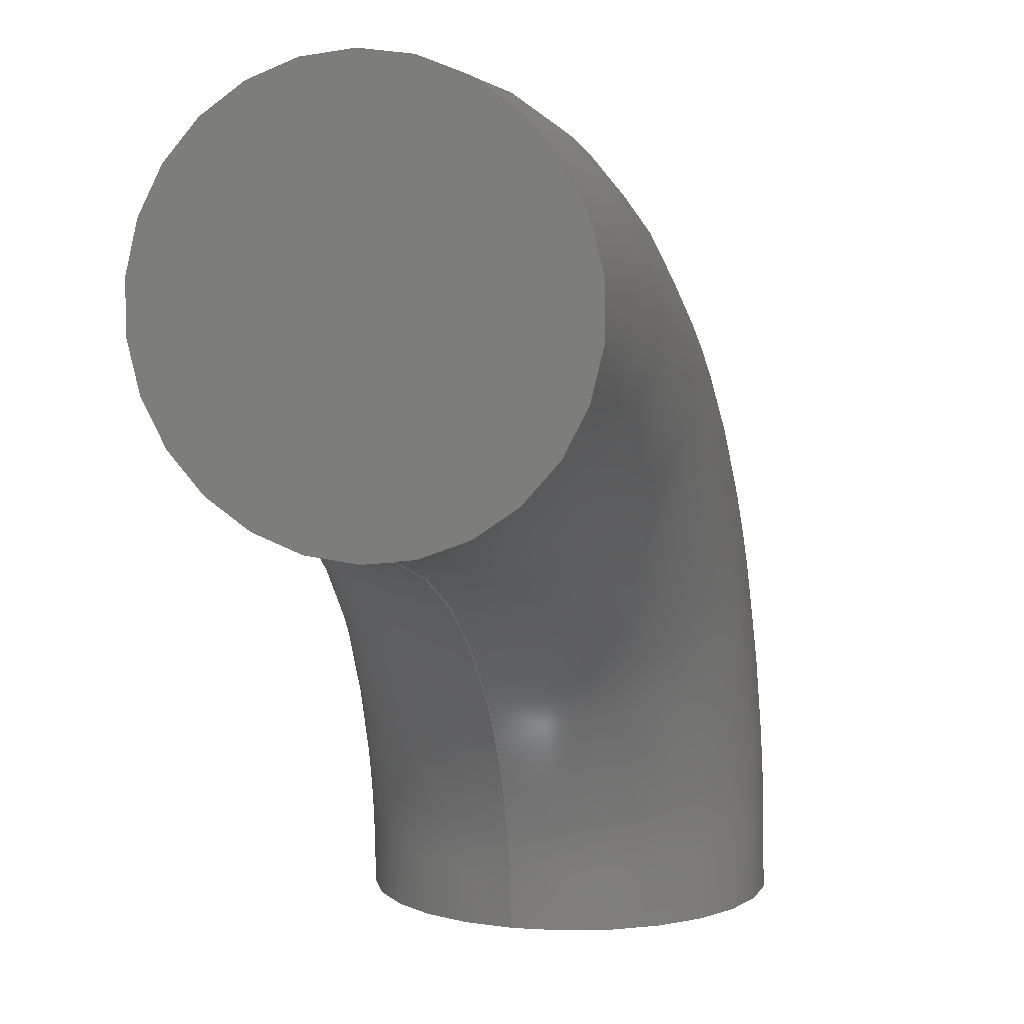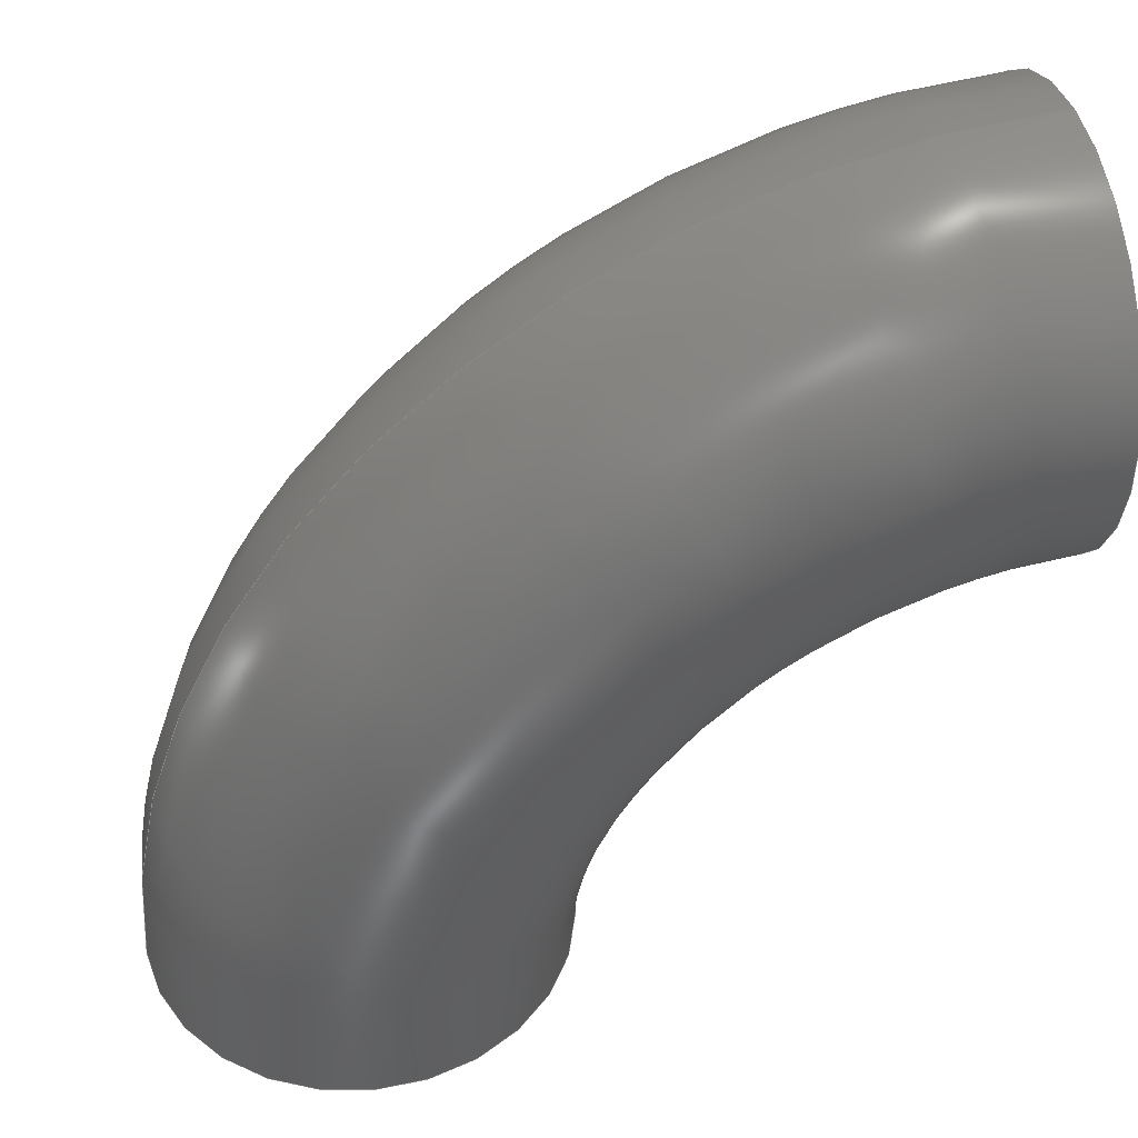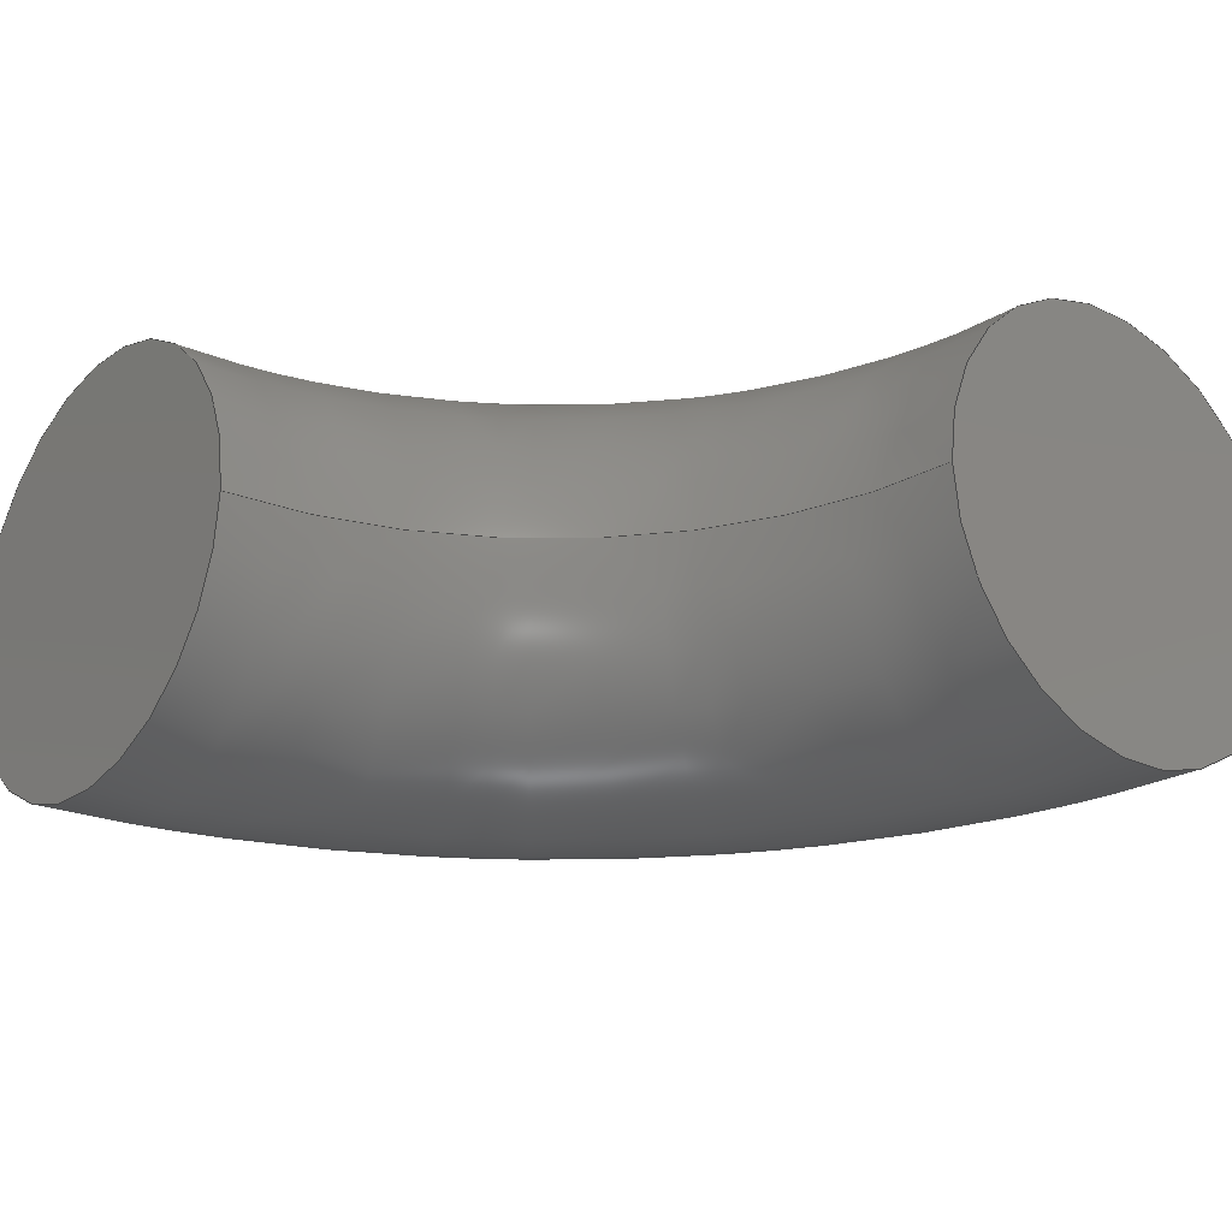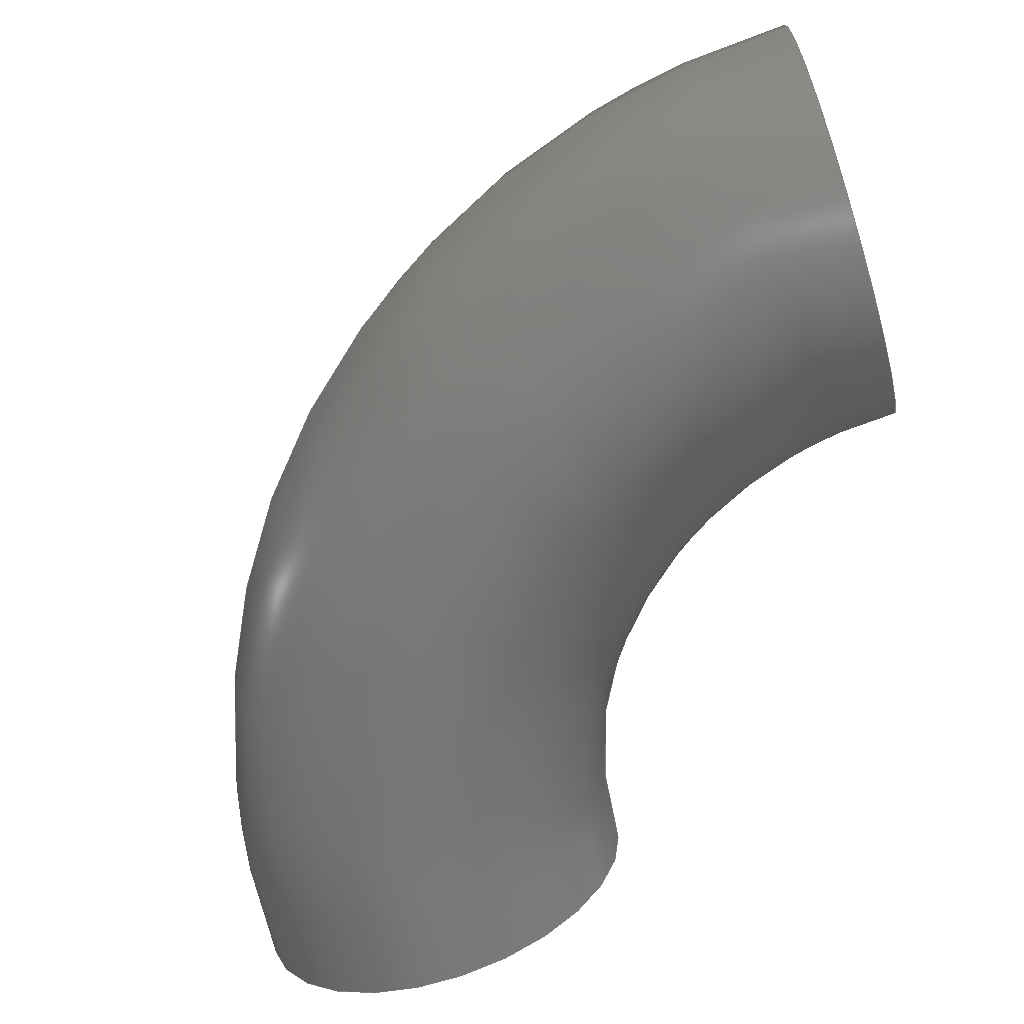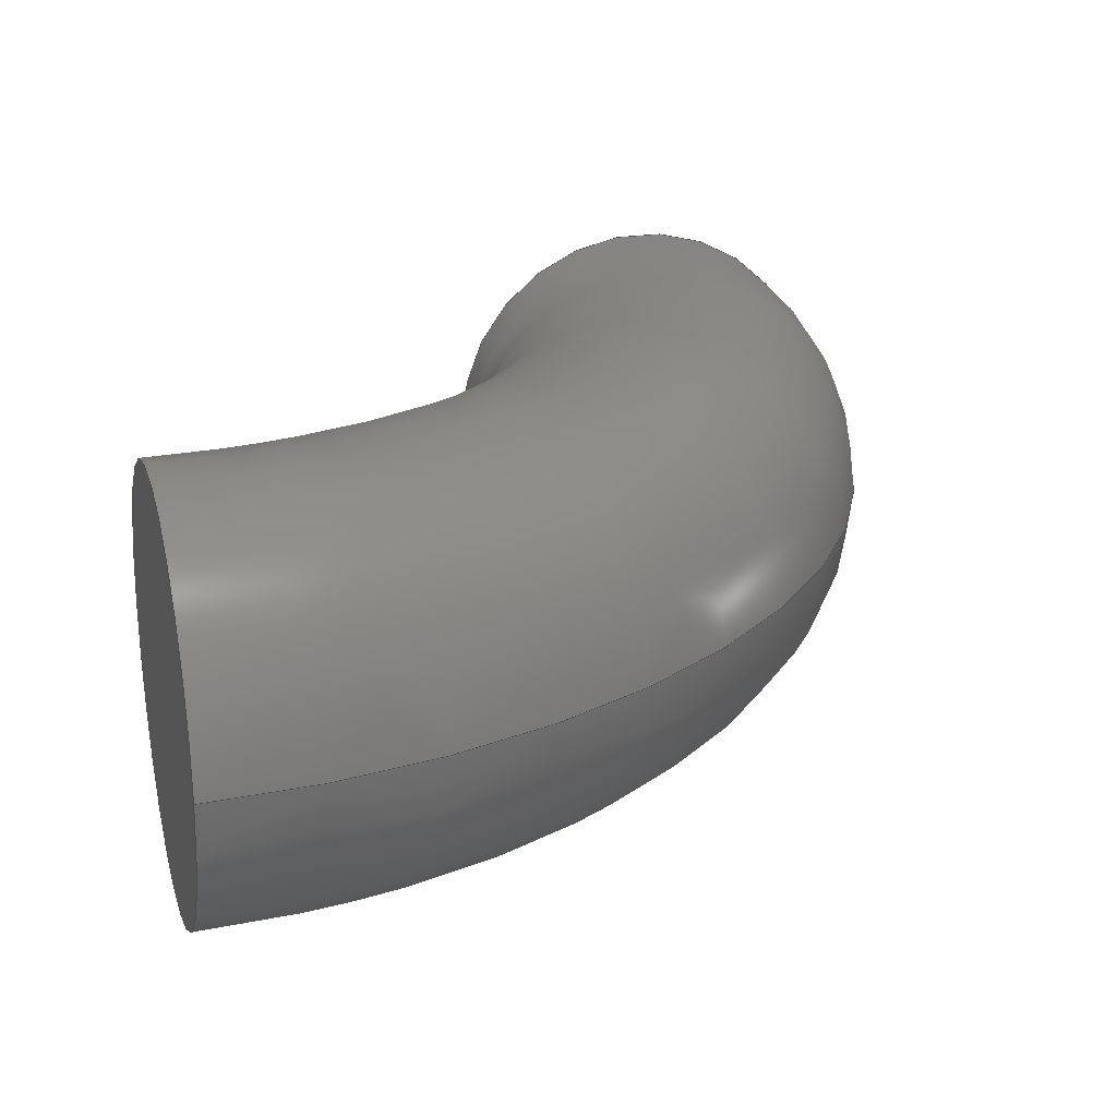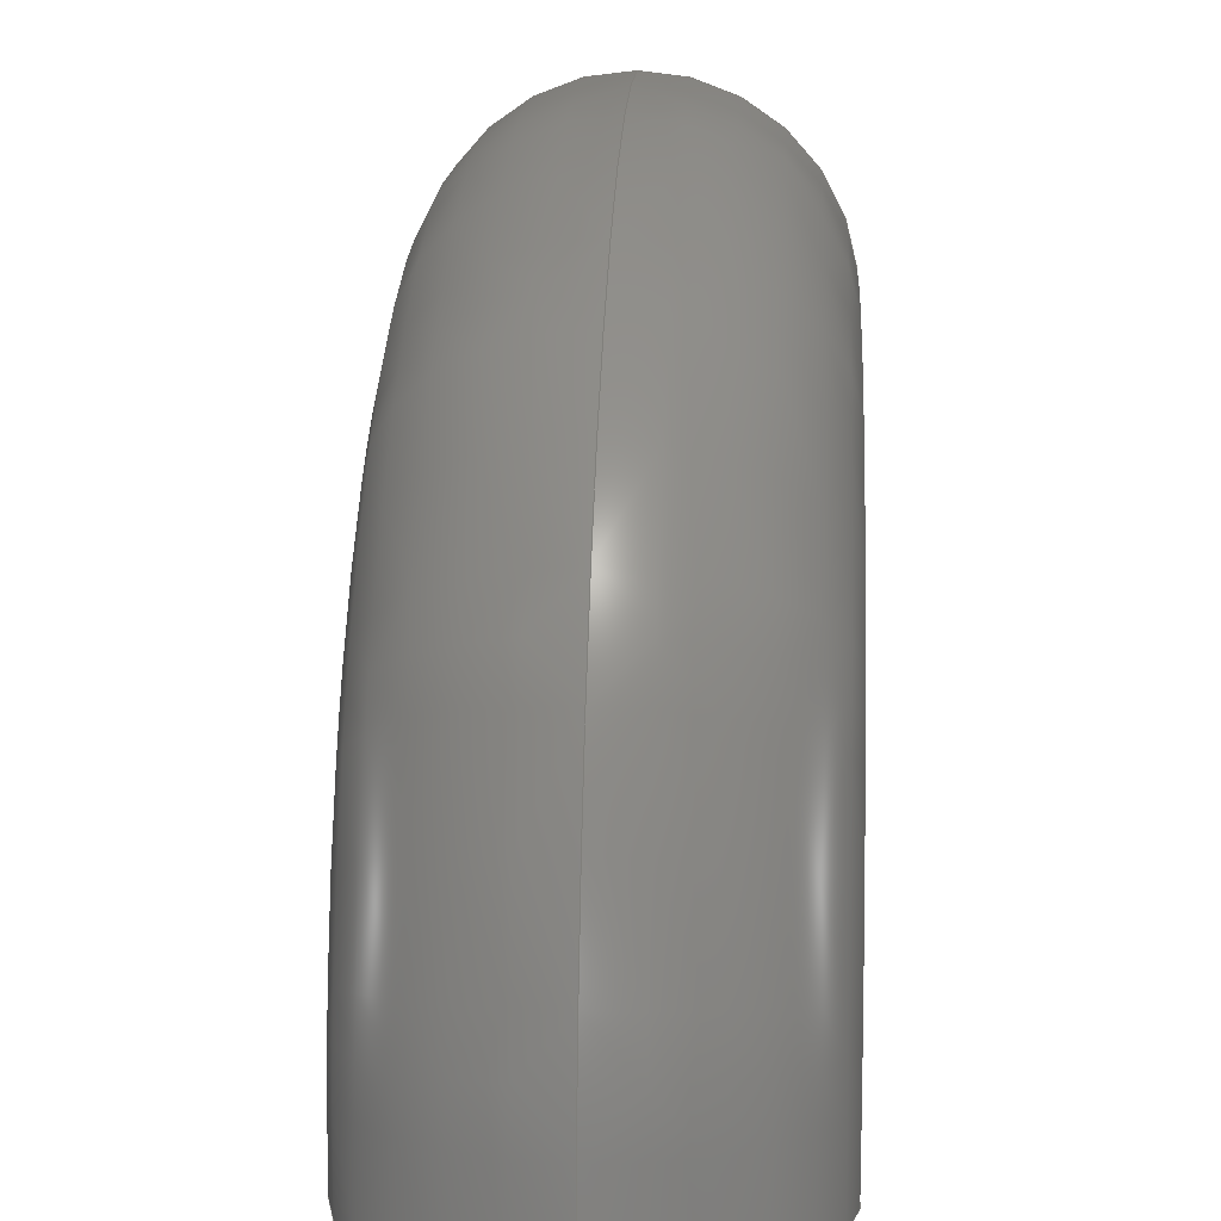
<metadata>
{"format":"step","ext":"step","renderer":"f3d","projection":"perspective","resolution":1024,"background":"white","views":[{"elev":6.2,"azim":107.4,"up":"+Z"},{"elev":43.6,"azim":-13.5,"up":"+Z"},{"elev":-22.4,"azim":140.3,"up":"+Y"},{"elev":-69.5,"azim":17.0,"up":"+Y"},{"elev":22.6,"azim":-105.3,"up":"+Y"},{"elev":13.1,"azim":-86.6,"up":"+Z"}]}
</metadata>
<code>
ISO-10303-21;
DATA;
#1=DESIGN_CONTEXT('',#24,'design');
#2=APPLICATION_PROTOCOL_DEFINITION('INTERNATIONAL STANDARD','config_control_design',1994,#24);
#3=PRODUCT_CATEGORY_RELATIONSHIP('NONE','NONE',#25,#26);
#4=DATE_AND_TIME(#27,#28);
#5=DATE_TIME_ROLE('creation_date');
#6=DATE_TIME_ROLE('classification_date');
#7=PERSON_AND_ORGANIZATION_ROLE('creator');
#8=PERSON_AND_ORGANIZATION_ROLE('design_supplier');
#9=PERSON_AND_ORGANIZATION_ROLE('classification_officer');
#10=PERSON_AND_ORGANIZATION_ROLE('design_owner');
#11=APPROVAL_PERSON_ORGANIZATION(#29,#30,#31);
#12=APPROVAL_DATE_TIME(#4,#30);
#13=CC_DESIGN_APPROVAL(#30,(#32,#33,#34));
#14=CC_DESIGN_DATE_AND_TIME_ASSIGNMENT(#4,#5,(#34));
#15=CC_DESIGN_DATE_AND_TIME_ASSIGNMENT(#4,#6,(#32));
#16=CC_DESIGN_PERSON_AND_ORGANIZATION_ASSIGNMENT(#29,#10,(#35));
#17=CC_DESIGN_PERSON_AND_ORGANIZATION_ASSIGNMENT(#29,#7,(#34));
#18=CC_DESIGN_PERSON_AND_ORGANIZATION_ASSIGNMENT(#29,#7,(#33));
#19=CC_DESIGN_PERSON_AND_ORGANIZATION_ASSIGNMENT(#29,#8,(#33));
#20=CC_DESIGN_SECURITY_CLASSIFICATION(#32,(#33));
#21=CC_DESIGN_PERSON_AND_ORGANIZATION_ASSIGNMENT(#29,#9,(#32));
#22=SHAPE_DEFINITION_REPRESENTATION(#36,#37);
#23= (GEOMETRIC_REPRESENTATION_CONTEXT(3)GLOBAL_UNCERTAINTY_ASSIGNED_CONTEXT((#38))GLOBAL_UNIT_ASSIGNED_CONTEXT((#39,#40,#41))REPRESENTATION_CONTEXT('NONE','WORKSPACE'));
#24=APPLICATION_CONTEXT('CONFIGURATION CONTROLLED 3D DESIGNS OF MECHANICAL PARTS AND ASSEMBLIES');
#25=PRODUCT_CATEGORY('part','NONE');
#26=PRODUCT_RELATED_PRODUCT_CATEGORY('detail',' ',(#35));
#27=CALENDAR_DATE(2013,7,8);
#28=LOCAL_TIME(9,6,35,#42);
#29=PERSON_AND_ORGANIZATION(#43,#44);
#30=APPROVAL(#45,'SOLID MODEL');
#31=APPROVAL_ROLE('APPROVED');
#32=SECURITY_CLASSIFICATION('','',#46);
#33=PRODUCT_DEFINITION_FORMATION_WITH_SPECIFIED_SOURCE(' ','NONE',#35,.NOT_KNOWN.);
#34=PRODUCT_DEFINITION('NONE','NONE',#33,#1);
#35=PRODUCT('1','1','PART-1-DESC',(#47));
#36=PRODUCT_DEFINITION_SHAPE('NONE','NONE',#34);
#37=ADVANCED_BREP_SHAPE_REPRESENTATION('1',(#48,#49),#23);
#38=UNCERTAINTY_MEASURE_WITH_UNIT(LENGTH_MEASURE(1e-06),#39,'','');
#39= (CONVERSION_BASED_UNIT('MILLIMETRE',#50)LENGTH_UNIT()NAMED_UNIT(#51));
#40= (NAMED_UNIT(#52)PLANE_ANGLE_UNIT()SI_UNIT($,.RADIAN.));
#41= (NAMED_UNIT(#52)SOLID_ANGLE_UNIT()SI_UNIT($,.STERADIAN.));
#42=COORDINATED_UNIVERSAL_TIME_OFFSET(0,0,.AHEAD.);
#43=PERSON('','UNSPECIFIED',$,$,$,$);
#44=ORGANIZATION('UNSPECIFIED','UNSPECIFIED','UNSPECIFIED');
#45=APPROVAL_STATUS('approved');
#46=SECURITY_CLASSIFICATION_LEVEL('unclassified');
#47=MECHANICAL_CONTEXT('',#24,'mechanical');
#48=MANIFOLD_SOLID_BREP('1',#53);
#49=AXIS2_PLACEMENT_3D('',#54,#55,#56);
#50=LENGTH_MEASURE_WITH_UNIT(LENGTH_MEASURE(1),#57);
#51=DIMENSIONAL_EXPONENTS(1,0,0,0,0,0,0);
#52=DIMENSIONAL_EXPONENTS(0,0,0,0,0,0,0);
#53=CLOSED_SHELL('',(#58,#59,#60,#61));
#54=CARTESIAN_POINT('',(0,0,0));
#55=DIRECTION('',(0,0,1));
#56=DIRECTION('',(1,0,0));
#57= (NAMED_UNIT(#51)LENGTH_UNIT()SI_UNIT(.MILLI.,.METRE.));
#58=ADVANCED_FACE('',(#62),#63,.T.);
#59=ADVANCED_FACE('',(#64),#65,.T.);
#60=ADVANCED_FACE('',(#66),#67,.F.);
#61=ADVANCED_FACE('',(#68),#69,.T.);
#62=FACE_OUTER_BOUND('',#70,.T.);
#63=TOROIDAL_SURFACE('',#71,15,5);
#64=FACE_OUTER_BOUND('',#72,.T.);
#65=TOROIDAL_SURFACE('',#73,15,5);
#66=FACE_OUTER_BOUND('',#74,.T.);
#67=PLANE('',#75);
#68=FACE_OUTER_BOUND('',#76,.T.);
#69=PLANE('',#77);
#70=EDGE_LOOP('',(#78,#79,#80,#81));
#71=AXIS2_PLACEMENT_3D('',#82,#83,#84);
#72=EDGE_LOOP('',(#85,#86,#87,#88));
#73=AXIS2_PLACEMENT_3D('',#89,#90,#91);
#74=EDGE_LOOP('',(#92,#93));
#75=AXIS2_PLACEMENT_3D('',#94,#95,#96);
#76=EDGE_LOOP('',(#97,#98));
#77=AXIS2_PLACEMENT_3D('',#99,#100,#101);
#78=ORIENTED_EDGE('',*,*,#102,.F.);
#79=ORIENTED_EDGE('',*,*,#103,.F.);
#80=ORIENTED_EDGE('',*,*,#104,.T.);
#81=ORIENTED_EDGE('',*,*,#105,.T.);
#82=CARTESIAN_POINT('',(15,0,-5));
#83=DIRECTION('',(-0,1,0));
#84=DIRECTION('',(0,0,1));
#85=ORIENTED_EDGE('',*,*,#102,.T.);
#86=ORIENTED_EDGE('',*,*,#106,.T.);
#87=ORIENTED_EDGE('',*,*,#104,.F.);
#88=ORIENTED_EDGE('',*,*,#107,.F.);
#89=CARTESIAN_POINT('',(15,0,-5));
#90=DIRECTION('',(-0,1,0));
#91=DIRECTION('',(0,0,1));
#92=ORIENTED_EDGE('',*,*,#105,.F.);
#93=ORIENTED_EDGE('',*,*,#106,.F.);
#94=CARTESIAN_POINT('',(15,0,10));
#95=DIRECTION('',(-1,0,0));
#96=DIRECTION('',(0,0,1));
#97=ORIENTED_EDGE('',*,*,#103,.T.);
#98=ORIENTED_EDGE('',*,*,#107,.T.);
#99=CARTESIAN_POINT('',(0,0,-5));
#100=DIRECTION('',(0,0,-1));
#101=DIRECTION('',(-1,0,0));
#102=EDGE_CURVE('',#108,#109,#110,.T.);
#103=EDGE_CURVE('',#111,#108,#112,.T.);
#104=EDGE_CURVE('',#111,#113,#114,.T.);
#105=EDGE_CURVE('',#113,#109,#115,.T.);
#106=EDGE_CURVE('',#109,#113,#116,.T.);
#107=EDGE_CURVE('',#108,#111,#117,.T.);
#108=VERTEX_POINT('',#118);
#109=VERTEX_POINT('',#119);
#110=CIRCLE('',#120,20);
#111=VERTEX_POINT('',#121);
#112=CIRCLE('',#122,5);
#113=VERTEX_POINT('',#123);
#114=CIRCLE('',#124,10);
#115=CIRCLE('',#125,5);
#116=CIRCLE('',#126,5);
#117=CIRCLE('',#127,5);
#118=CARTESIAN_POINT('',(-5,6.123e-16,-5));
#119=CARTESIAN_POINT('',(15,6.123e-16,15));
#120=AXIS2_PLACEMENT_3D('',#128,#129,#130);
#121=CARTESIAN_POINT('',(5,0,-5));
#122=AXIS2_PLACEMENT_3D('',#131,#132,#133);
#123=CARTESIAN_POINT('',(15,0,5));
#124=AXIS2_PLACEMENT_3D('',#134,#135,#136);
#125=AXIS2_PLACEMENT_3D('',#137,#138,#139);
#126=AXIS2_PLACEMENT_3D('',#140,#141,#142);
#127=AXIS2_PLACEMENT_3D('',#143,#144,#145);
#128=CARTESIAN_POINT('',(15,6.123e-16,-5));
#129=DIRECTION('',(-0,1,0));
#130=DIRECTION('',(0,0,1));
#131=CARTESIAN_POINT('',(0,0,-5));
#132=DIRECTION('',(0,0,-1));
#133=DIRECTION('',(1,0,0));
#134=CARTESIAN_POINT('',(15,0,-5));
#135=DIRECTION('',(-0,1,0));
#136=DIRECTION('',(0,0,1));
#137=CARTESIAN_POINT('',(15,0,10));
#138=DIRECTION('',(-1,0,0));
#139=DIRECTION('',(0,0,-1));
#140=CARTESIAN_POINT('',(15,0,10));
#141=DIRECTION('',(-1,0,0));
#142=DIRECTION('',(0,0,-1));
#143=CARTESIAN_POINT('',(0,0,-5));
#144=DIRECTION('',(0,0,-1));
#145=DIRECTION('',(1,0,0));
ENDSEC;
END-ISO-10303-21;
Surface Loop(7) = {1, 2, 3, 4};
Volume(8) = {7};
Surface Loop(7) = {2, 1, 3, 4};
Volume(8) = {7};
Surface Loop(7) = {3, 1, 2, 4};
Volume(8) = {7};
Surface Loop(7) = {3, 1, 2, 4};
Volume(8) = {7};
Surface Loop(7) = {2, 1, 3, 4};
Volume(8) = {7};
Surface Loop(7) = {1, 2, 3, 4};
Volume(8) = {7};
Surface Loop(7) = {1, 2, 3, 4};
Volume(8) = {7};
Surface Loop(7) = {4, 1, 2, 3};
Volume(8) = {7};

</code>
